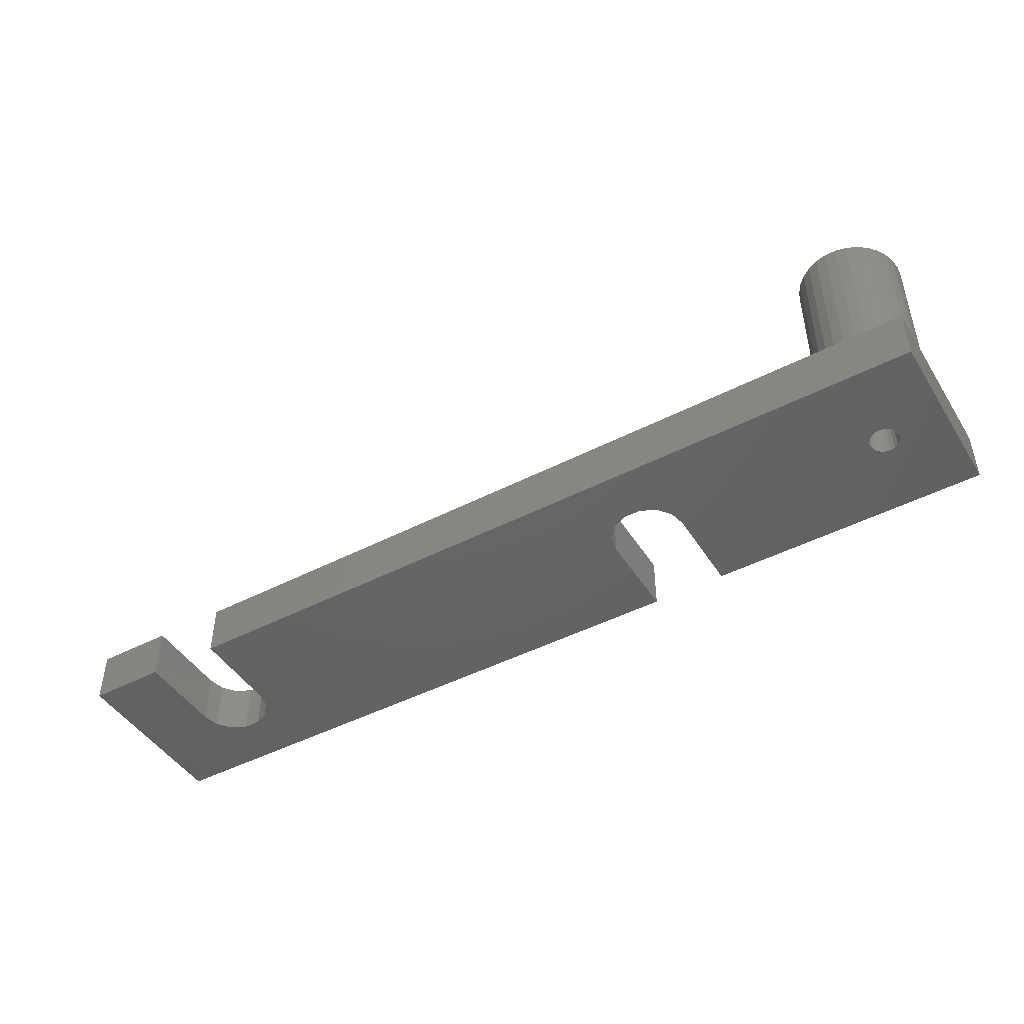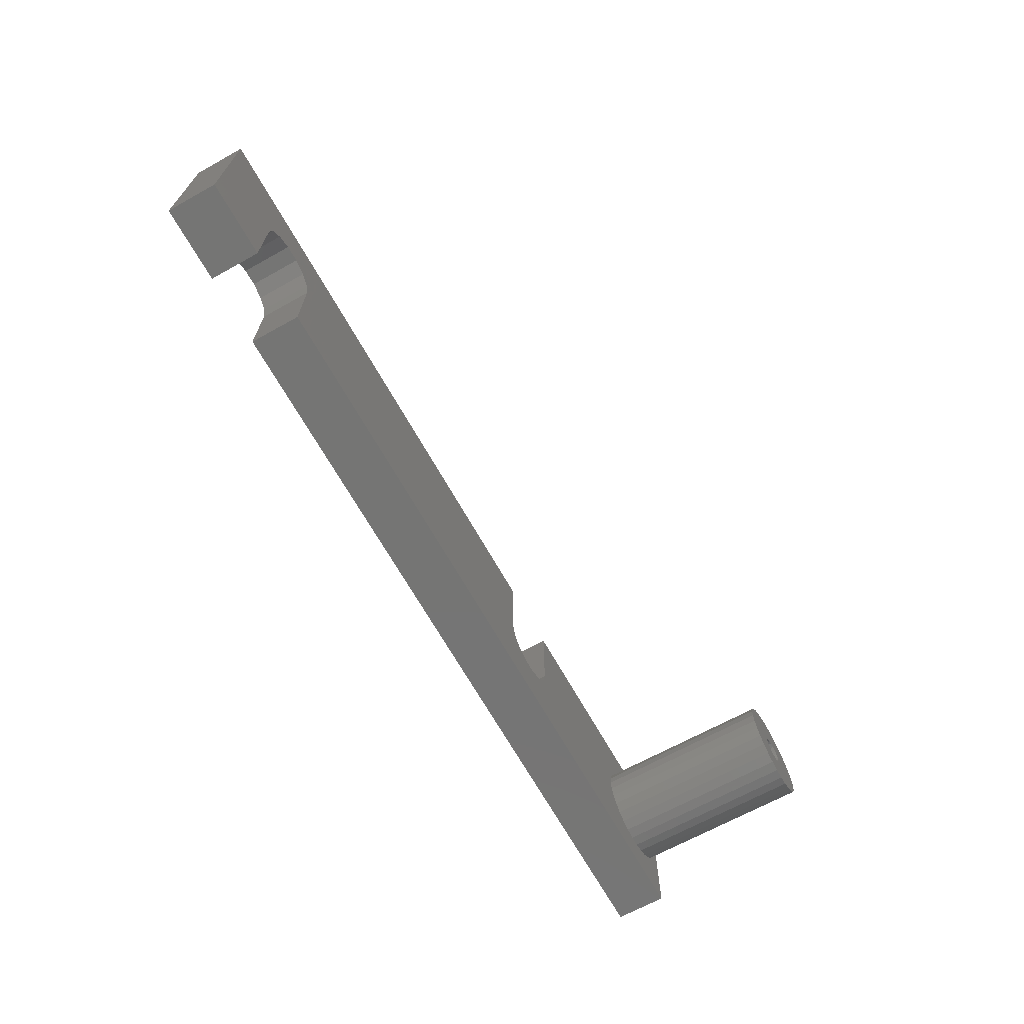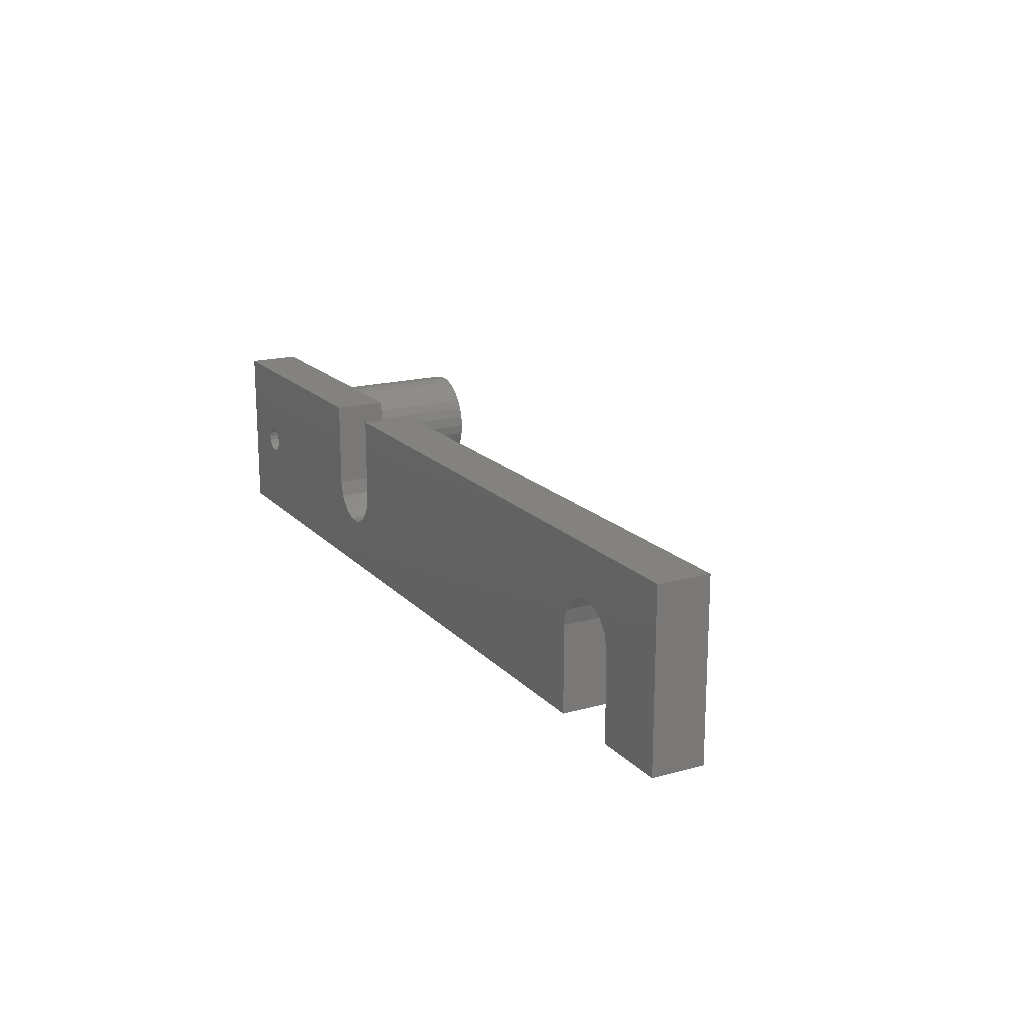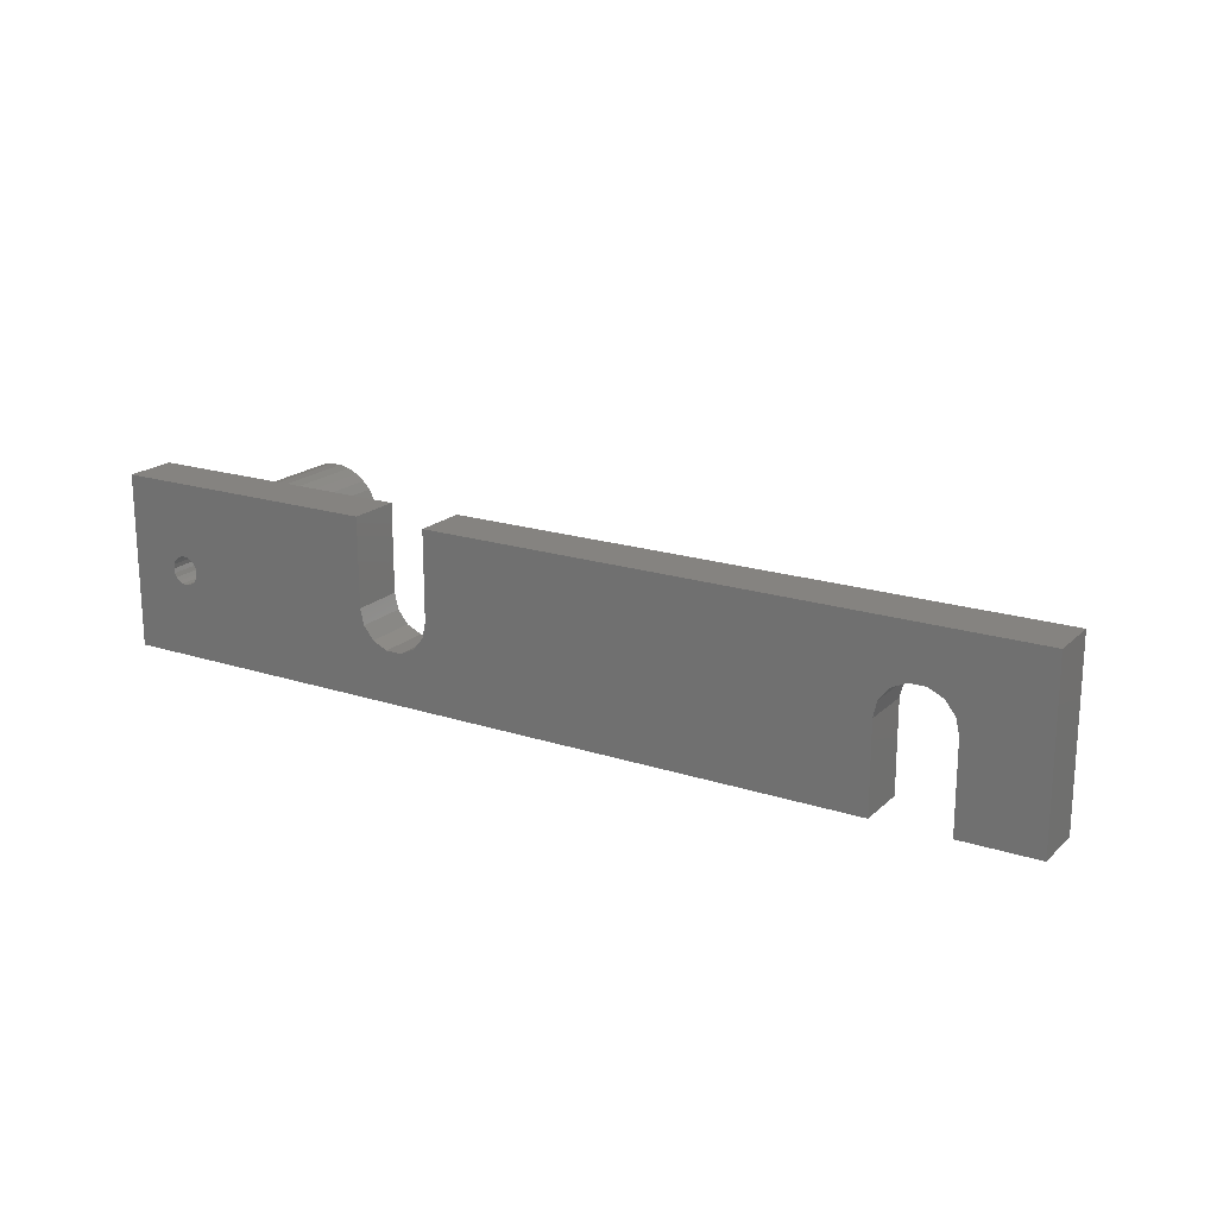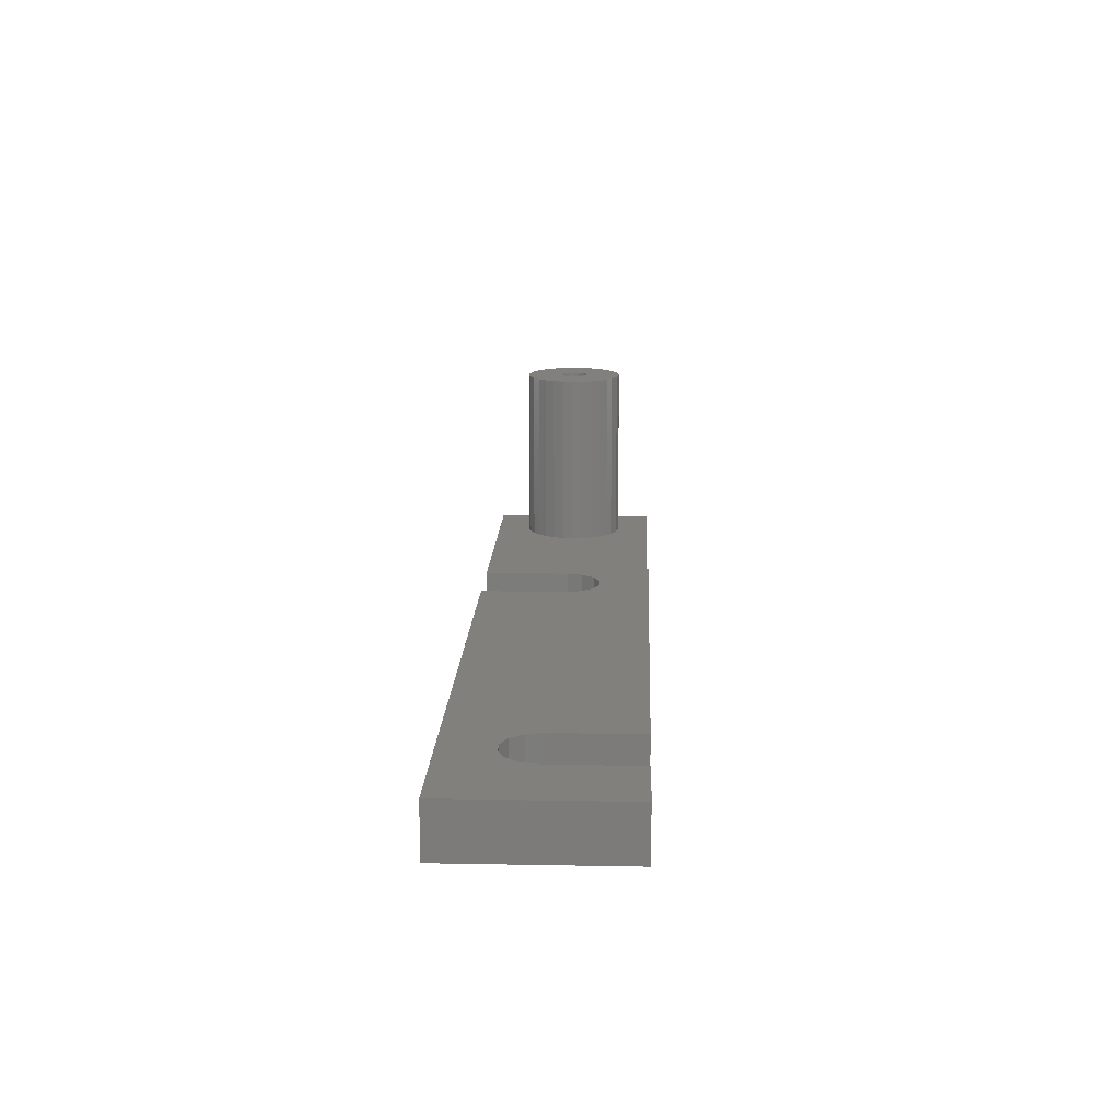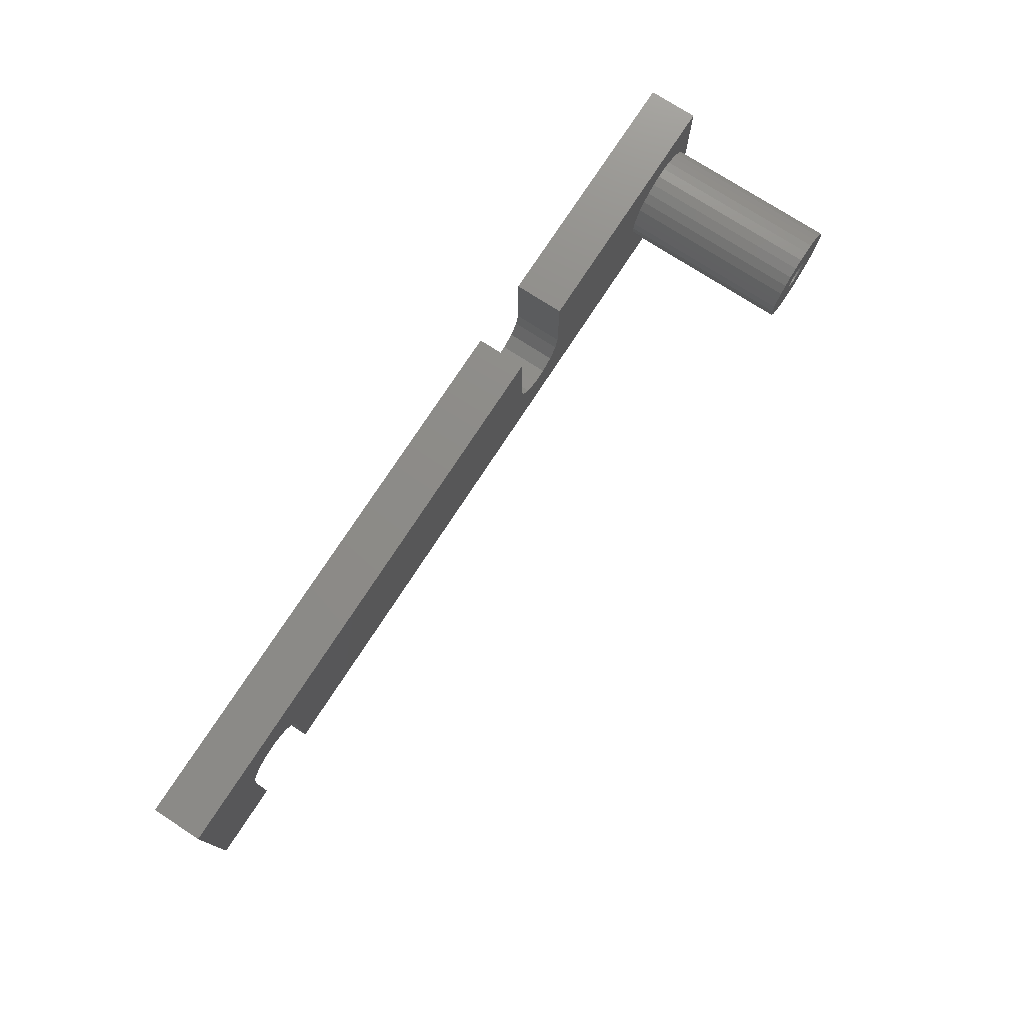
<metadata>
{"format":"stl","ext":"stl","renderer":"f3d","projection":"perspective","resolution":1024,"background":"white","views":[{"elev":-46.1,"azim":30.6,"up":"+Z"},{"elev":-67.2,"azim":-60.9,"up":"+Y"},{"elev":17.7,"azim":-118.4,"up":"+Y"},{"elev":19.1,"azim":-148.6,"up":"+Y"},{"elev":14.5,"azim":-87.7,"up":"+Z"},{"elev":75.3,"azim":-57.0,"up":"+Y"}]}
</metadata>
<code>
# stl→obj: 148 verts, 296 faces
v -13 -10 -3
v -13 -10 3
v -13 10 -3
v -13 10 3
v -4.2 -10 -3
v -4.2 -10 3
v 0.9346 4.095 -3
v 54.31 10 -3
v 61.12 -3.284 -3
v 94 10 -3
v 59.44 -4.095 -3
v 62.29 -1.822 -3
v 62.71 0 -3
v 62.71 10 -3
v 88.33 -0.9698 -3
v 94 -10 -3
v 4.2 -10 -3
v 86.49 -1.569 -3
v 86.03 -1.335 -3
v -0.9346 4.095 -3
v -2.619 3.284 -3
v 4.2 -0 -3
v 3.784 1.822 -3
v 2.619 3.284 -3
v -3.784 1.822 -3
v -4.2 0 -3
v 85.35 0 -3
v 85.43 -0.5099 -3
v 85.67 -0.9698 -3
v 87 -1.65 -3
v 86.49 1.569 -3
v 87 1.65 -3
v 88.65 0 -3
v 88.57 -0.5099 -3
v 88.33 0.9698 -3
v 88.57 0.5099 -3
v 87.51 -1.569 -3
v 87.97 -1.335 -3
v 87.97 1.335 -3
v 87.51 1.569 -3
v 86.03 1.335 -3
v 85.67 0.9698 -3
v 85.43 0.5099 -3
v 54.31 0 -3
v 54.72 -1.822 -3
v 55.89 -3.284 -3
v 57.57 -4.095 -3
v 54.31 10 3
v -3.784 1.822 3
v -4.2 0 3
v -2.619 3.284 3
v -0.9346 4.095 3
v 0.9346 4.095 3
v 55.89 -3.284 3
v 54.72 -1.822 3
v 94 -10 3
v 2.619 3.284 3
v 3.784 1.822 3
v 4.2 -0 3
v 4.2 -10 3
v 57.57 -4.095 3
v 85.15 -5.706 3
v 62.71 0 3
v 62.29 -1.822 3
v 61.12 -3.284 3
v 81.52 -2.44 3
v 81.13 -1.247 3
v 62.71 10 3
v 59.44 -4.095 3
v 54.31 0 3
v 84 -5.196 3
v 81 0 3
v 81.13 1.247 3
v 88.85 5.706 3
v 90 5.196 3
v 94 10 3
v 81.52 2.44 3
v 82.15 3.527 3
v 82.99 4.459 3
v 84 5.196 3
v 85.15 5.706 3
v 87.63 5.967 3
v 93 0 3
v 92.87 -1.247 3
v 88.85 -5.706 3
v 87.63 -5.967 3
v 91.01 4.459 3
v 91.85 3.527 3
v 92.48 -2.44 3
v 92.48 2.44 3
v 91.85 -3.527 3
v 92.87 1.247 3
v 91.01 -4.459 3
v 90 -5.196 3
v 86.37 5.967 3
v 86.37 -5.967 3
v 82.99 -4.459 3
v 82.15 -3.527 3
v 85.43 0.5099 24
v 85.35 0 24
v 85.43 -0.5099 24
v 85.67 0.9698 24
v 86.03 1.335 24
v 86.49 1.569 24
v 87 1.65 24
v 87.51 1.569 24
v 87.97 1.335 24
v 88.33 0.9698 24
v 88.57 0.5099 24
v 88.65 0 24
v 88.57 -0.5099 24
v 88.33 -0.9698 24
v 87.97 -1.335 24
v 87.51 -1.569 24
v 87 -1.65 24
v 86.49 -1.569 24
v 86.03 -1.335 24
v 85.67 -0.9698 24
v 81 0 24
v 81.13 -1.247 24
v 81.52 -2.44 24
v 82.15 -3.527 24
v 82.99 -4.459 24
v 84 -5.196 24
v 85.15 -5.706 24
v 86.37 -5.967 24
v 87.63 -5.967 24
v 88.85 -5.706 24
v 90 -5.196 24
v 91.01 -4.459 24
v 91.85 -3.527 24
v 92.48 -2.44 24
v 92.87 -1.247 24
v 93 0 24
v 92.87 1.247 24
v 92.48 2.44 24
v 91.85 3.527 24
v 91.01 4.459 24
v 90 5.196 24
v 88.85 5.706 24
v 87.63 5.967 24
v 86.37 5.967 24
v 85.15 5.706 24
v 84 5.196 24
v 82.99 4.459 24
v 82.15 3.527 24
v 81.52 2.44 24
v 81.13 1.247 24
f 1 2 3
f 3 2 4
f 2 1 5
f 6 2 5
f 1 3 5
f 7 3 8
f 9 10 11
f 12 10 9
f 13 14 10
f 13 10 12
f 15 10 16
f 11 16 17
f 18 16 19
f 20 3 7
f 21 3 20
f 22 23 8
f 23 24 8
f 24 7 8
f 25 3 21
f 26 3 25
f 5 3 26
f 11 27 28
f 11 28 29
f 11 29 16
f 29 19 16
f 30 16 18
f 31 10 32
f 33 10 34
f 35 10 36
f 30 37 16
f 36 10 33
f 37 38 16
f 34 10 15
f 38 15 16
f 39 10 35
f 40 10 39
f 32 10 40
f 11 10 31
f 11 31 41
f 11 41 42
f 11 42 43
f 11 43 27
f 22 8 44
f 22 44 45
f 22 45 46
f 22 46 47
f 47 11 17
f 22 47 17
f 3 4 8
f 8 4 48
f 4 2 6
f 49 4 50
f 50 4 6
f 51 4 49
f 52 4 51
f 53 4 52
f 54 55 4
f 56 53 57
f 56 57 58
f 56 58 59
f 56 59 60
f 61 54 4
f 62 63 56
f 63 64 56
f 64 65 56
f 66 67 68
f 56 61 53
f 56 69 61
f 61 4 53
f 70 48 4
f 62 71 63
f 72 68 67
f 73 68 72
f 74 75 76
f 77 68 73
f 78 68 77
f 79 68 78
f 80 68 79
f 76 68 80
f 76 80 81
f 82 74 76
f 83 84 56
f 85 86 56
f 76 75 87
f 76 87 88
f 84 89 56
f 76 88 90
f 89 91 56
f 76 90 92
f 76 83 56
f 76 92 83
f 91 93 56
f 93 94 56
f 94 85 56
f 81 95 76
f 86 96 56
f 96 62 56
f 71 97 63
f 68 63 97
f 68 97 98
f 95 82 76
f 68 98 66
f 55 70 4
f 65 69 56
f 26 50 6
f 5 26 6
f 25 49 50
f 26 25 50
f 21 51 49
f 25 21 49
f 20 52 51
f 21 20 51
f 7 53 52
f 20 7 52
f 24 57 53
f 7 24 53
f 58 57 23
f 23 57 24
f 59 58 22
f 22 58 23
f 59 22 60
f 60 22 17
f 60 17 16
f 56 60 16
f 56 16 10
f 76 56 10
f 14 68 10
f 10 68 76
f 68 14 63
f 63 14 13
f 63 13 64
f 64 13 12
f 64 12 65
f 65 12 9
f 65 9 69
f 69 9 11
f 69 11 61
f 61 11 47
f 61 47 54
f 54 47 46
f 55 54 46
f 45 55 46
f 70 55 45
f 44 70 45
f 8 48 70
f 44 8 70
f 43 99 100
f 27 43 100
f 100 101 28
f 27 100 28
f 42 102 99
f 43 42 99
f 41 103 102
f 42 41 102
f 31 104 103
f 41 31 103
f 32 105 104
f 31 32 104
f 40 106 105
f 32 40 105
f 39 107 106
f 40 39 106
f 35 108 107
f 39 35 107
f 109 108 36
f 36 108 35
f 110 109 33
f 33 109 36
f 110 33 111
f 111 33 34
f 111 34 112
f 112 34 15
f 112 15 113
f 113 15 38
f 113 38 114
f 114 38 37
f 114 37 115
f 115 37 30
f 115 30 116
f 116 30 18
f 116 18 117
f 117 18 19
f 117 19 118
f 118 19 29
f 101 118 29
f 28 101 29
f 72 67 119
f 119 67 120
f 67 66 120
f 120 66 121
f 66 98 121
f 121 98 122
f 98 97 122
f 122 97 123
f 123 97 71
f 124 123 71
f 124 71 62
f 125 124 62
f 125 62 96
f 126 125 96
f 126 96 86
f 127 126 86
f 127 86 85
f 128 127 85
f 128 85 94
f 129 128 94
f 129 94 93
f 130 129 93
f 130 93 91
f 131 130 91
f 131 91 89
f 132 131 89
f 132 89 84
f 133 132 84
f 133 84 83
f 134 133 83
f 83 92 135
f 134 83 135
f 92 90 136
f 135 92 136
f 90 88 137
f 136 90 137
f 88 87 138
f 137 88 138
f 75 139 87
f 87 139 138
f 74 140 75
f 75 140 139
f 82 141 74
f 74 141 140
f 95 142 82
f 82 142 141
f 81 143 95
f 95 143 142
f 80 144 81
f 81 144 143
f 79 145 80
f 80 145 144
f 78 146 79
f 79 146 145
f 77 147 78
f 78 147 146
f 73 148 77
f 77 148 147
f 72 119 73
f 73 119 148
f 148 119 120
f 122 148 121
f 121 148 120
f 123 148 122
f 124 148 123
f 125 148 124
f 126 148 125
f 127 148 126
f 128 148 127
f 129 148 128
f 130 148 129
f 117 148 130
f 101 100 148
f 110 111 133
f 102 103 148
f 137 148 136
f 138 148 137
f 139 148 138
f 140 148 139
f 141 148 140
f 142 148 141
f 143 148 142
f 144 148 143
f 145 148 144
f 146 148 145
f 147 148 146
f 114 115 131
f 117 118 148
f 99 102 148
f 111 112 133
f 105 106 136
f 109 110 134
f 112 113 132
f 104 148 103
f 105 148 104
f 107 108 135
f 136 148 105
f 136 106 135
f 106 107 135
f 135 108 134
f 108 109 134
f 134 110 133
f 133 112 132
f 132 113 131
f 113 114 131
f 131 115 130
f 115 116 130
f 116 117 130
f 100 99 148
f 118 101 148

</code>
